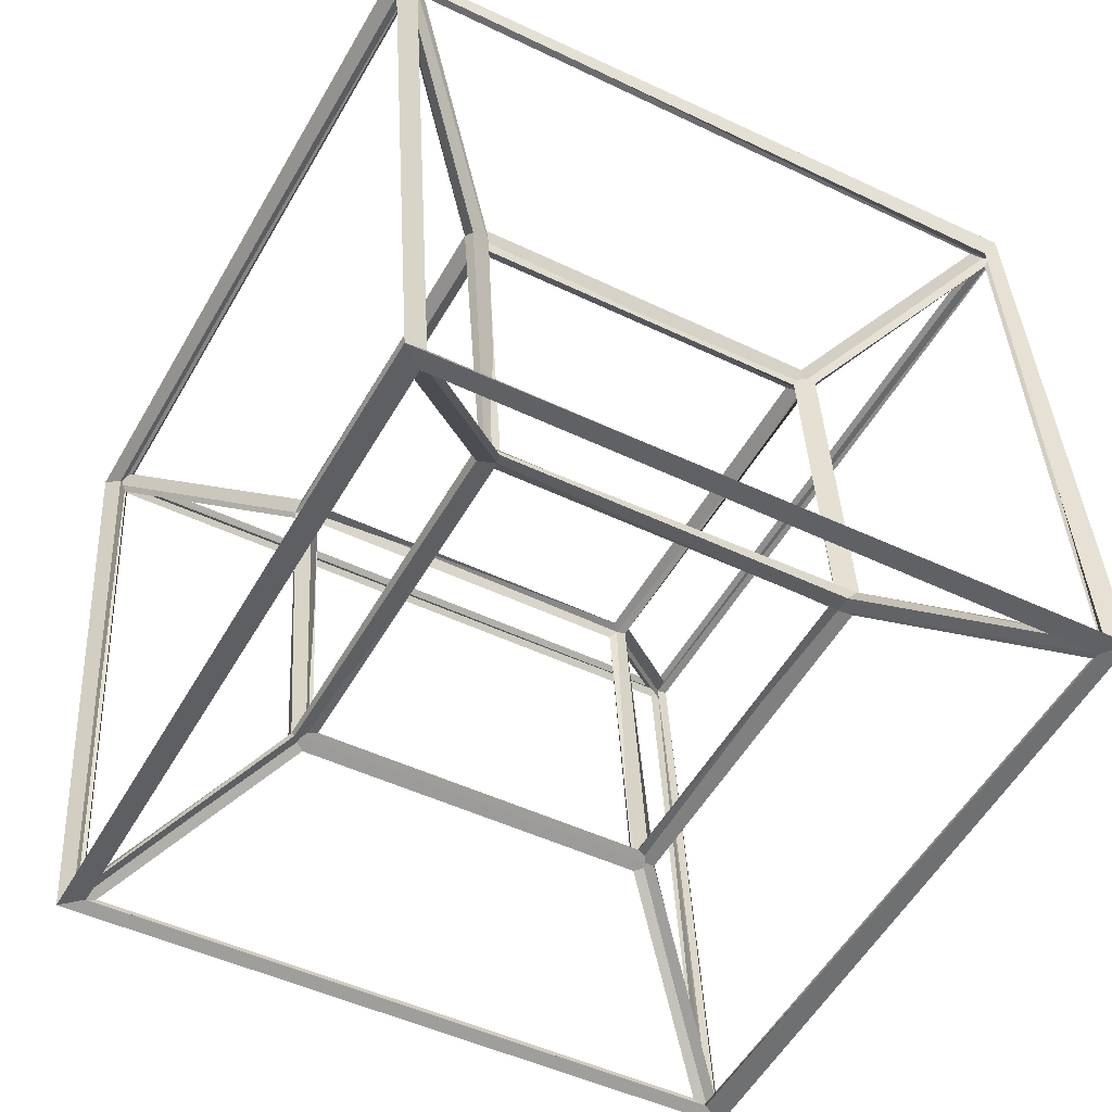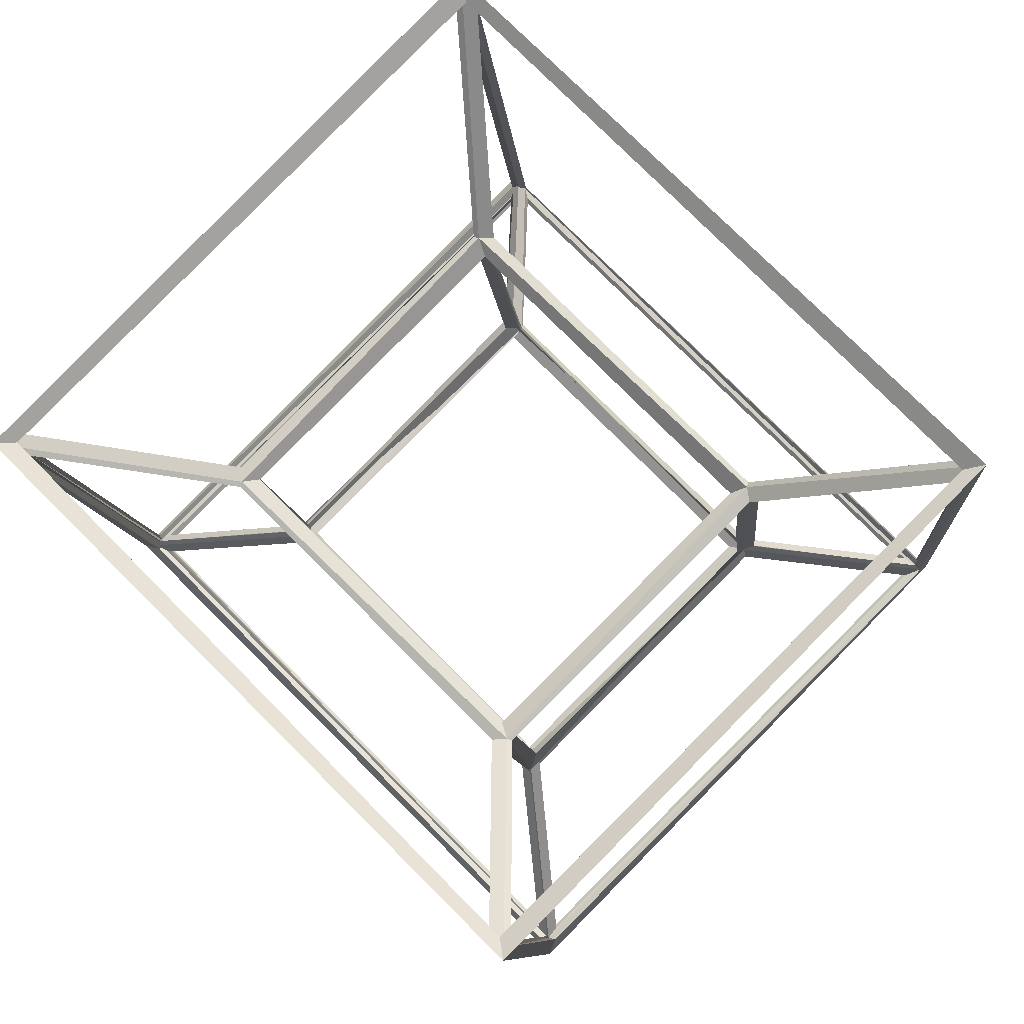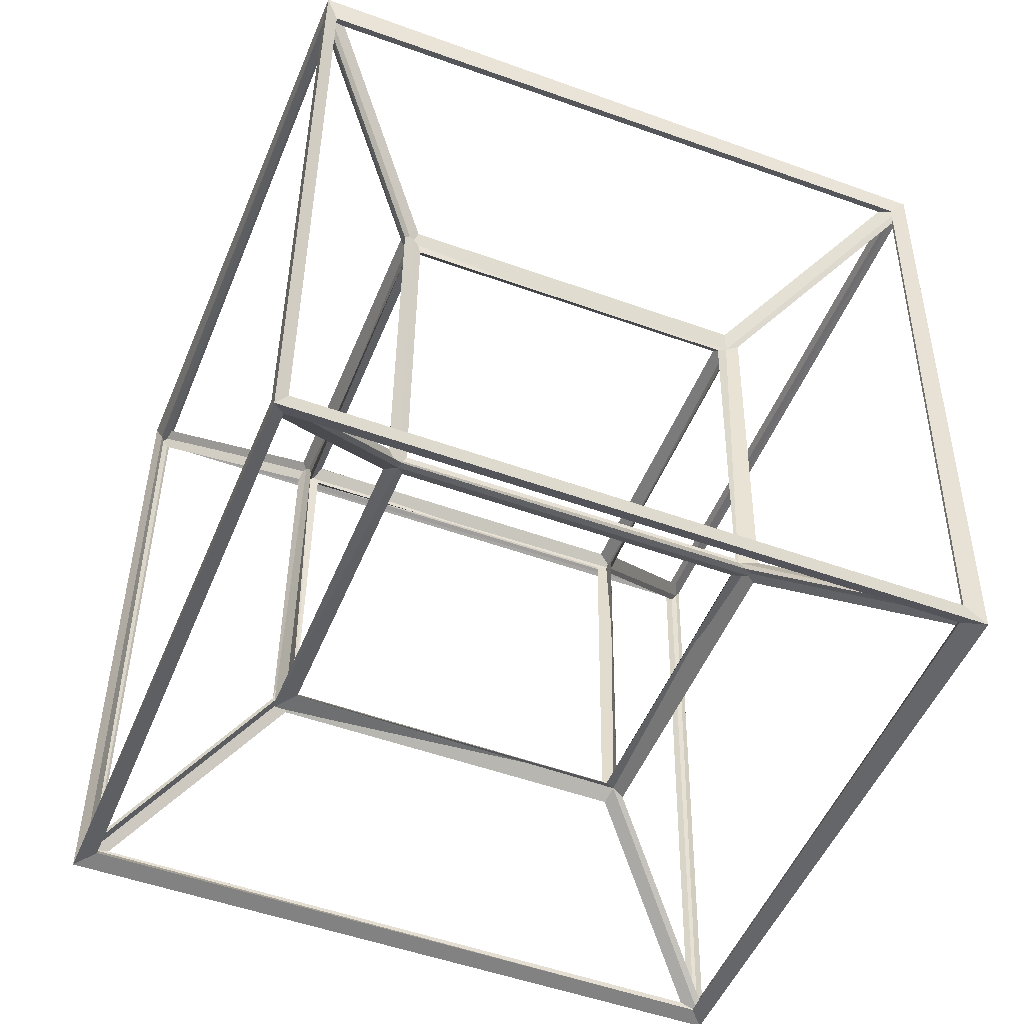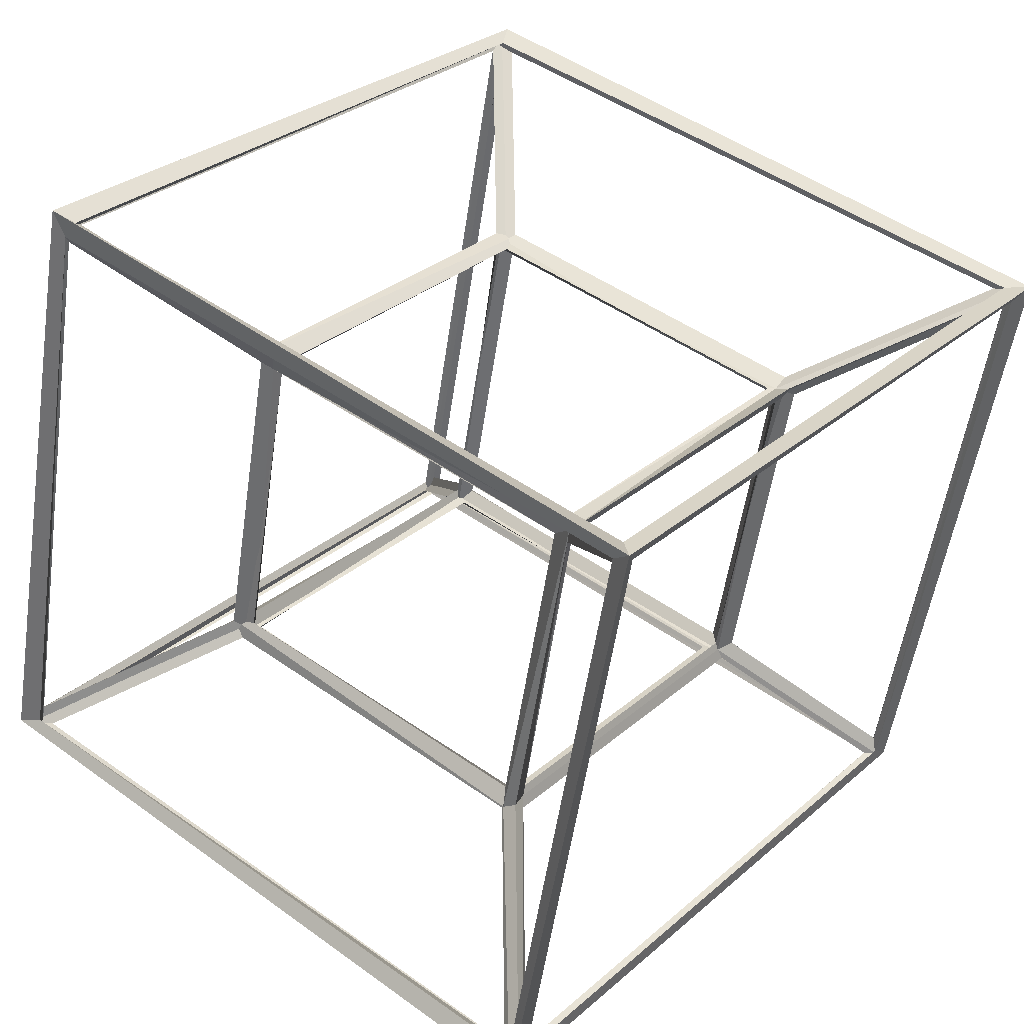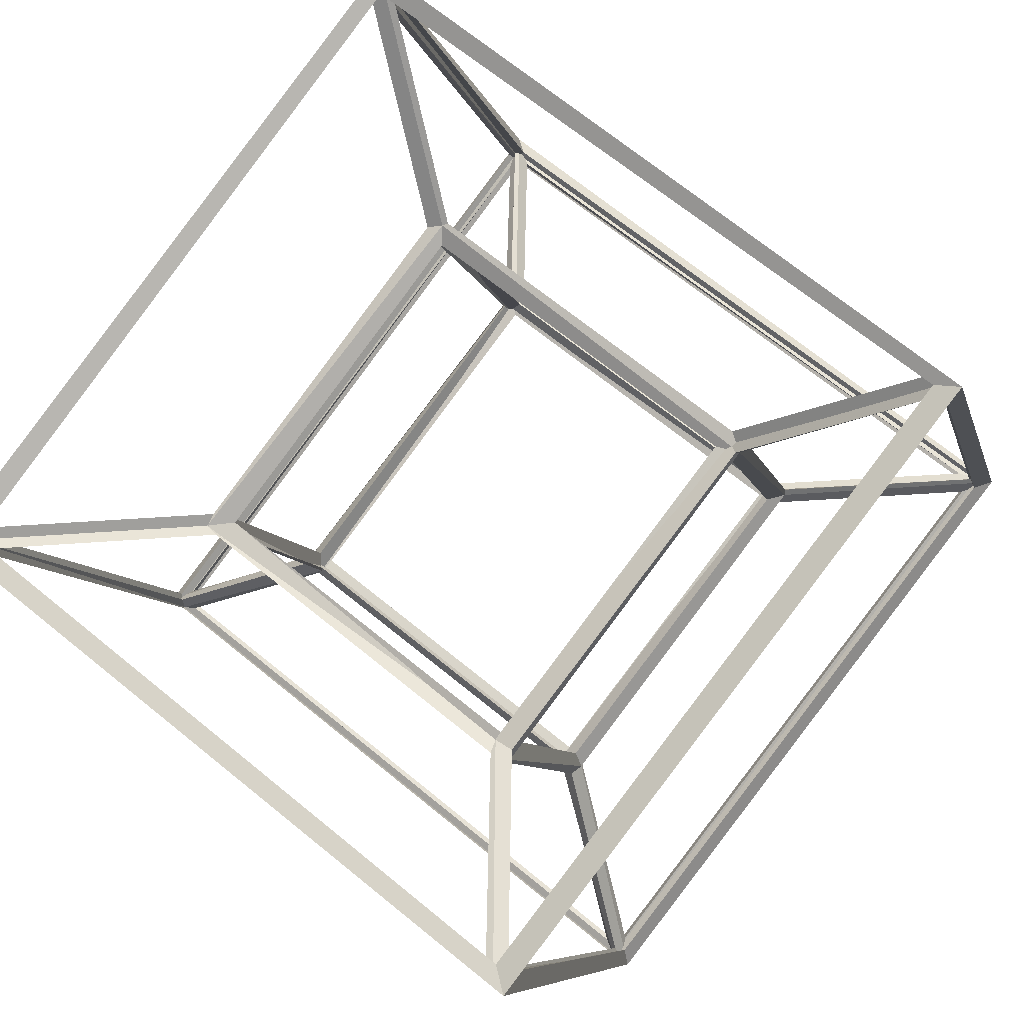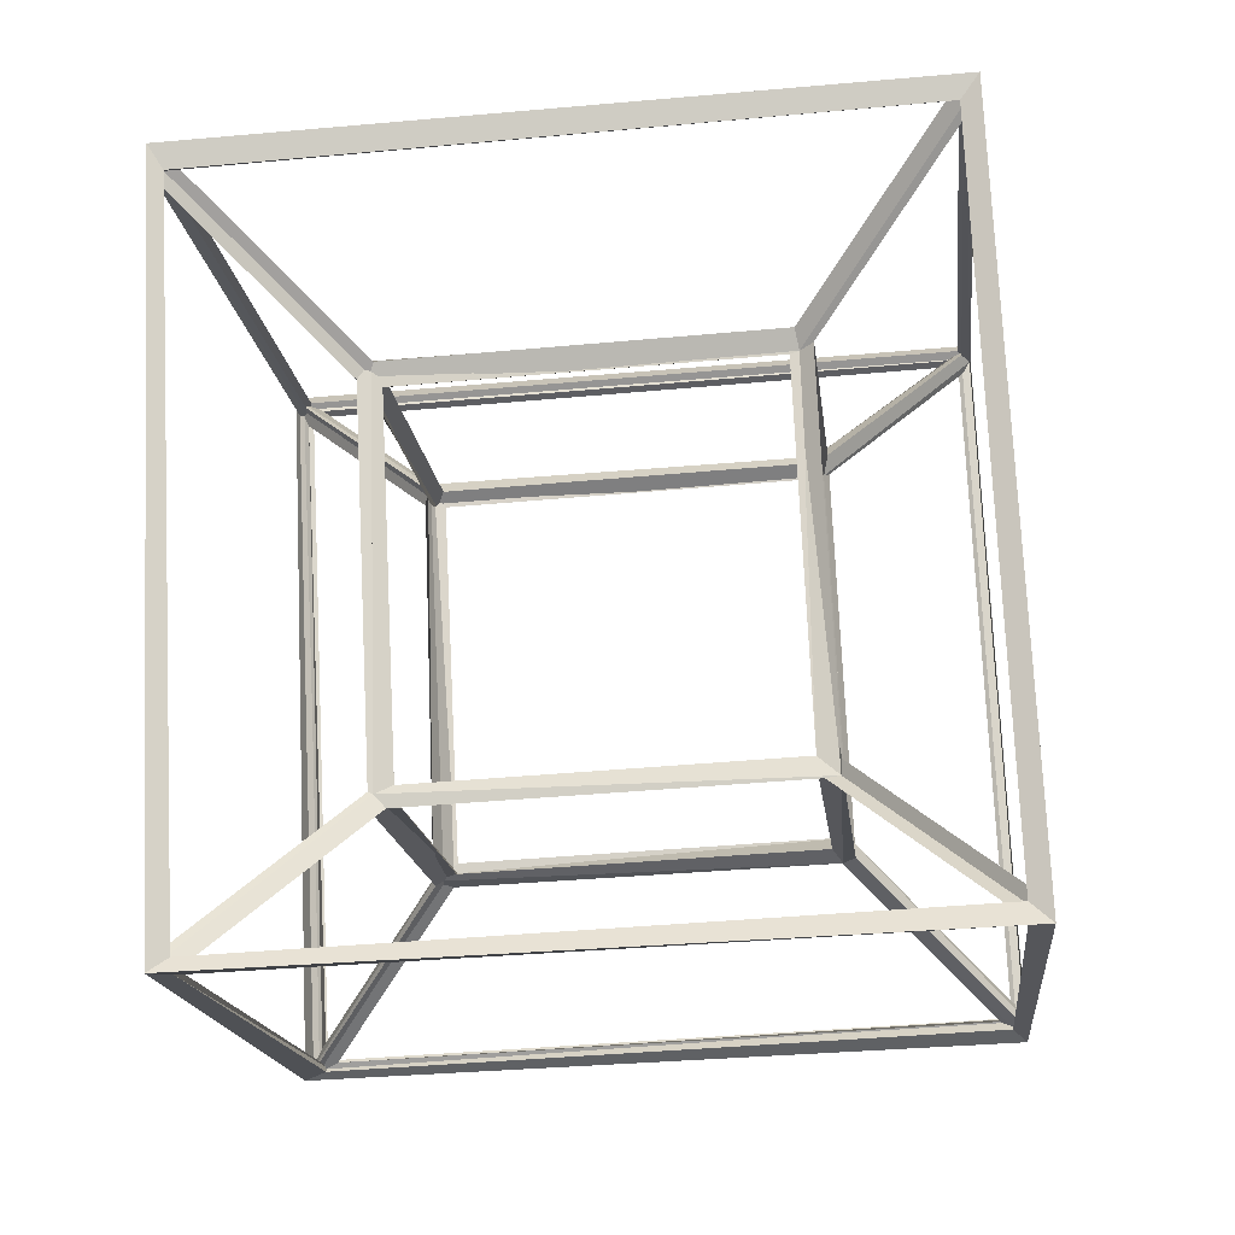
<metadata>
{"format":"obj","ext":"obj","renderer":"f3d","projection":"perspective","resolution":1024,"background":"white","views":[{"elev":-36.4,"azim":62.3,"up":"+Y"},{"elev":79.8,"azim":-120.5,"up":"+Z"},{"elev":-45.1,"azim":-7.1,"up":"+Z"},{"elev":23.4,"azim":-140.6,"up":"+Y"},{"elev":74.1,"azim":-49.4,"up":"+Y"},{"elev":-19.6,"azim":-159.7,"up":"+Z"}]}
</metadata>
<code>
o PinkCube
v -4.018 -5.49 5.584
v -3.753 -5.578 6.223
v -6.257 4.113 4.862
v -6.401 3.919 5.516
v -4.232 -6.297 -4.459
v -3.993 -6.486 -5.086
v -6.31 3.044 -5.279
v -6.802 3.274 -5.696
v 6.405 -3.051 5.165
v 6.581 -2.77 5.779
v 4.166 6.542 4.444
v 3.932 6.735 5.071
v 5.982 -3.926 -5.078
v 6.55 -3.61 -5.33
v 3.789 5.463 -5.994
v 3.855 6.1 -5.844
v -7.085 -10.24 10.51
v -7.041 -10.5 11.15
v -11.38 7.128 9.21
v -11.7 7.137 9.837
v -7.488 -11.76 -8.438
v -7.47 -12.12 -9.029
v -11.71 5.446 -9.832
v -12.2 5.677 -10.25
v 11.78 -5.606 9.742
v 12.13 -5.518 10.34
v 7.487 11.76 8.438
v 7.471 12.12 9.028
v 11.24 -7.173 -9.346
v 11.84 -7.092 -9.701
v 6.971 10.06 -10.78
v 7.155 10.68 -10.88
v -3.973 -5.249 5.53
v -6.256 3.675 4.862
v -6.468 2.874 -5.114
v -4.185 -6.05 -4.447
v -3.852 -5.992 -4.81
v -6.136 2.932 -5.478
v 3.562 5.383 -5.881
v 5.846 -3.541 -5.213
v 6.193 -3.427 -4.878
v 3.91 5.497 -5.546
v 4.122 6.298 4.431
v 6.405 -2.626 5.099
v 6.073 -2.684 5.463
v 3.789 6.24 4.795
v -5.909 3.789 5.198
v -3.626 -5.135 5.866
v -3.765 -6.277 -4.437
v 5.933 -3.826 -4.84
v 6.145 -3.025 5.137
v -3.553 -5.476 5.54
v 3.49 5.724 -5.555
v -6.208 3.273 -5.152
v -5.996 4.074 4.825
v 3.702 6.525 4.422
v -7.15 -10.08 10.46
v -11.47 6.792 9.197
v -11.87 5.277 -9.67
v -7.551 -11.6 -8.407
v -7.219 -11.54 -8.771
v -11.54 5.335 -10.03
v 6.803 9.97 -10.8
v 11.12 -6.906 -9.533
v 11.47 -6.792 -9.197
v 7.15 10.08 -10.46
v 7.551 11.6 8.407
v 11.87 -5.277 9.67
v 11.54 -5.335 10.03
v 7.219 11.54 8.771
v -11.12 6.906 9.533
v -6.803 -9.97 10.8
v -7.131 -11.83 -8.398
v 11.21 -7.19 -9.16
v 11.61 -5.676 9.708
v -6.73 -10.31 10.47
v 6.73 10.31 -10.47
v -11.61 5.676 -9.708
v -11.21 7.19 9.16
v 7.131 11.83 8.398
v 6.98 9.735 -10.53
v 4.1 5.658 -6.164
v 6.46 -3.568 -5.473
v 11.15 -6.558 -9.312
v 6.783 -3.09 5.297
v 11.65 -5.451 9.367
v 11.26 -6.914 -8.861
v 6.564 -3.918 -5.014
v -3.645 -5.694 6.156
v -6.475 -10 10.55
v 11.24 -5.521 9.81
v 6.378 -3.161 5.74
v -6.985 -9.713 10.53
v -4.161 -5.416 6.149
v -6.522 3.81 5.458
v -11.15 6.58 9.311
v 3.824 6.833 5
v 6.866 11.53 8.526
v -10.83 7.062 9.261
v -6.205 4.298 5.416
v 7.385 11.27 8.54
v 4.337 6.555 5.007
v 6.698 -2.671 5.698
v 11.55 -5.027 9.76
v -7.285 -11.6 -8.09
v -4.288 -6.661 -4.564
v -4.069 -5.833 5.747
v -6.898 -10.14 10.14
v -6.633 4.157 5.003
v -11.26 6.922 8.848
v -11.64 5.461 -9.355
v -6.852 3.329 -5.314
v -11.56 5.049 -9.761
v -6.759 2.913 -5.713
v -4.399 -6.313 -5.022
v -7.391 -11.24 -8.542
v 6.14 -4.057 -5.423
v 10.84 -7.053 -9.27
v -6.88 -11.53 -8.534
v -3.883 -6.59 -5.007
v -11.23 5.532 -9.803
v -6.442 3.4 -5.762
v 3.587 5.935 -6.179
v 6.461 10 -10.54
v 6.889 10.14 -10.13
v 4.015 6.076 -5.766
v 4.234 6.904 4.552
v 7.276 11.61 8.078
f 33 34 3 1
f 34 33 2 4
f 34 35 7 3
f 35 34 4 8
f 35 36 5 7
f 36 35 8 6
f 36 33 1 5
f 33 36 6 2
f 37 38 7 5
f 38 37 6 8
f 38 39 15 7
f 39 38 8 16
f 39 40 13 15
f 40 39 16 14
f 40 37 5 13
f 37 40 14 6
f 41 42 15 13
f 42 41 14 16
f 42 43 11 15
f 43 42 16 12
f 43 44 9 11
f 44 43 12 10
f 44 41 13 9
f 41 44 10 14
f 45 46 11 9
f 46 45 10 12
f 46 47 3 11
f 47 46 12 4
f 47 48 1 3
f 48 47 4 2
f 48 45 9 1
f 45 48 2 10
f 49 50 13 5
f 50 49 6 14
f 50 51 9 13
f 51 50 14 10
f 51 52 1 9
f 52 51 10 2
f 52 49 5 1
f 49 52 2 6
f 53 54 7 15
f 54 53 16 8
f 54 55 3 7
f 55 54 8 4
f 55 56 11 3
f 56 55 4 12
f 56 53 15 11
f 53 56 12 16
f 57 58 19 17
f 58 57 18 20
f 58 59 23 19
f 59 58 20 24
f 59 60 21 23
f 60 59 24 22
f 60 57 17 21
f 57 60 22 18
f 61 62 23 21
f 62 61 22 24
f 62 63 31 23
f 63 62 24 32
f 63 64 29 31
f 64 63 32 30
f 64 61 21 29
f 61 64 30 22
f 65 66 31 29
f 66 65 30 32
f 66 67 27 31
f 67 66 32 28
f 67 68 25 27
f 68 67 28 26
f 68 65 29 25
f 65 68 26 30
f 69 70 27 25
f 70 69 26 28
f 70 71 19 27
f 71 70 28 20
f 71 72 17 19
f 72 71 20 18
f 72 69 25 17
f 69 72 18 26
f 73 74 29 21
f 74 73 22 30
f 74 75 25 29
f 75 74 30 26
f 75 76 17 25
f 76 75 26 18
f 76 73 21 17
f 73 76 18 22
f 77 78 23 31
f 78 77 32 24
f 78 79 19 23
f 79 78 24 20
f 79 80 27 19
f 80 79 20 28
f 80 77 31 27
f 77 80 28 32
f 81 82 15 31
f 82 81 32 16
f 82 83 13 15
f 83 82 16 14
f 83 84 29 13
f 84 83 14 30
f 84 81 31 29
f 81 84 30 32
f 85 86 25 9
f 86 85 10 26
f 86 87 29 25
f 87 86 26 30
f 87 88 13 29
f 88 87 30 14
f 88 85 9 13
f 85 88 14 10
f 89 90 17 1
f 90 89 2 18
f 90 91 25 17
f 91 90 18 26
f 91 92 9 25
f 92 91 26 10
f 92 89 1 9
f 89 92 10 2
f 93 94 1 17
f 94 93 18 2
f 94 95 3 1
f 95 94 2 4
f 95 96 19 3
f 96 95 4 20
f 96 93 17 19
f 93 96 20 18
f 97 98 27 11
f 98 97 12 28
f 98 99 19 27
f 99 98 28 20
f 99 100 3 19
f 100 99 20 4
f 100 97 11 3
f 97 100 4 12
f 101 102 11 27
f 102 101 28 12
f 102 103 9 11
f 103 102 12 10
f 103 104 25 9
f 104 103 10 26
f 104 101 27 25
f 101 104 26 28
f 105 106 5 21
f 106 105 22 6
f 106 107 1 5
f 107 106 6 2
f 107 108 17 1
f 108 107 2 18
f 108 105 21 17
f 105 108 18 22
f 109 110 19 3
f 110 109 4 20
f 110 111 23 19
f 111 110 20 24
f 111 112 7 23
f 112 111 24 8
f 112 109 3 7
f 109 112 8 4
f 113 114 7 23
f 114 113 24 8
f 114 115 5 7
f 115 114 8 6
f 115 116 21 5
f 116 115 6 22
f 116 113 23 21
f 113 116 22 24
f 117 118 29 13
f 118 117 14 30
f 118 119 21 29
f 119 118 30 22
f 119 120 5 21
f 120 119 22 6
f 120 117 13 5
f 117 120 6 14
f 121 122 7 23
f 122 121 24 8
f 122 123 15 7
f 123 122 8 16
f 123 124 31 15
f 124 123 16 32
f 124 121 23 31
f 121 124 32 24
f 125 126 15 31
f 126 125 32 16
f 126 127 11 15
f 127 126 16 12
f 127 128 27 11
f 128 127 12 28
f 128 125 31 27
f 125 128 28 32

</code>
